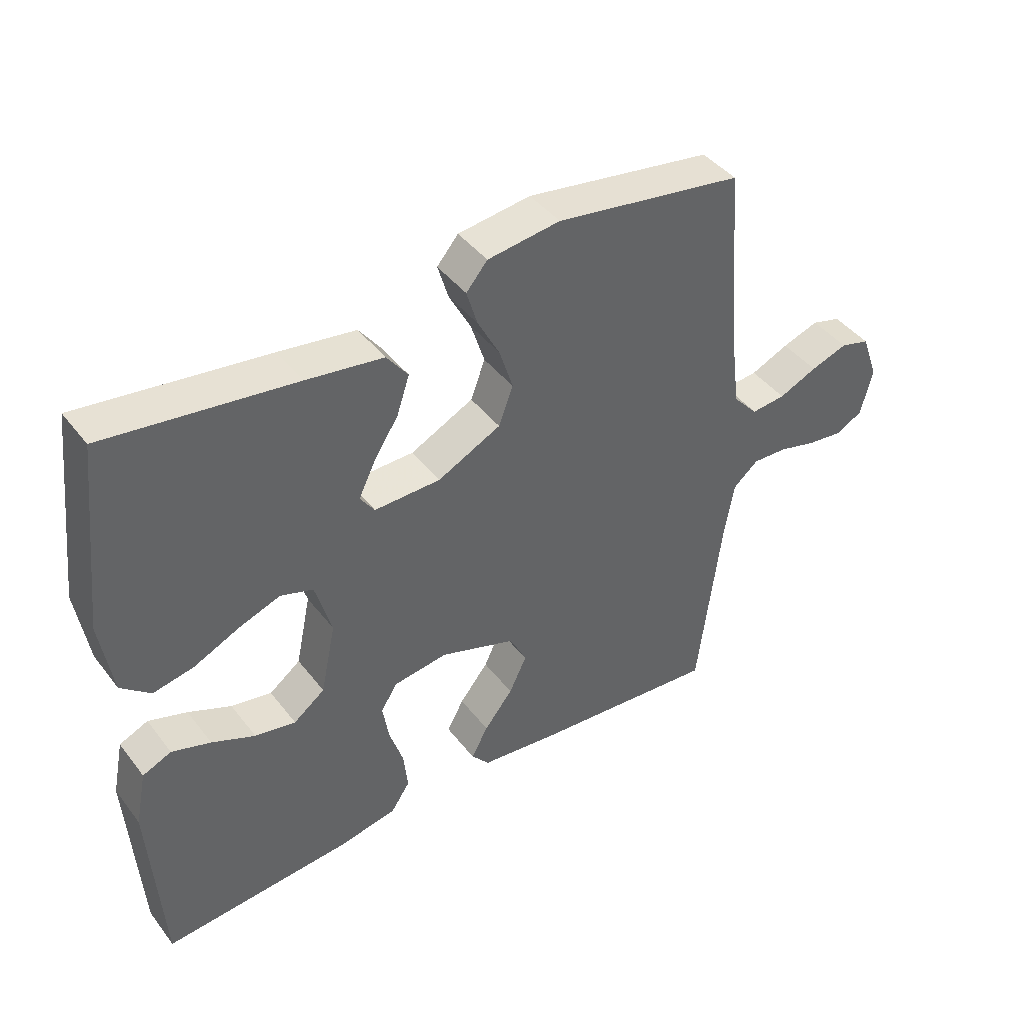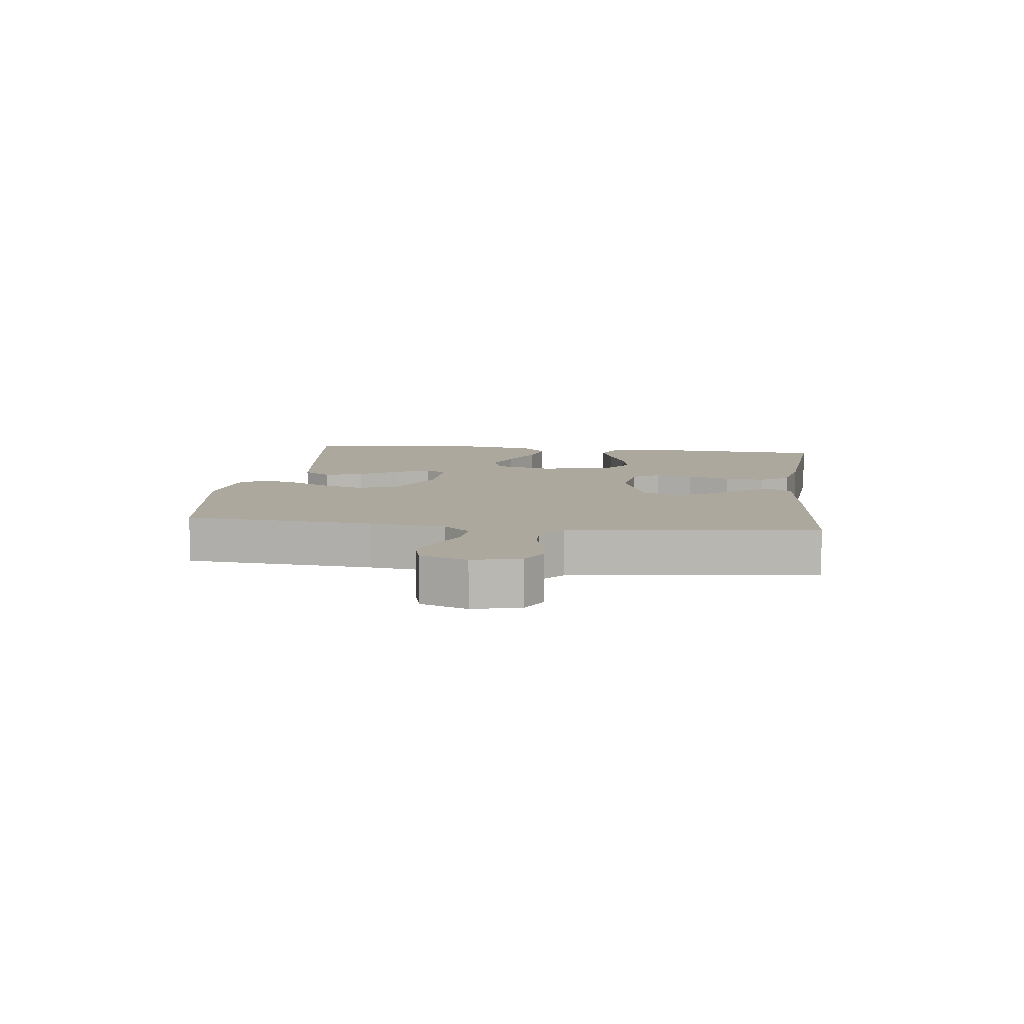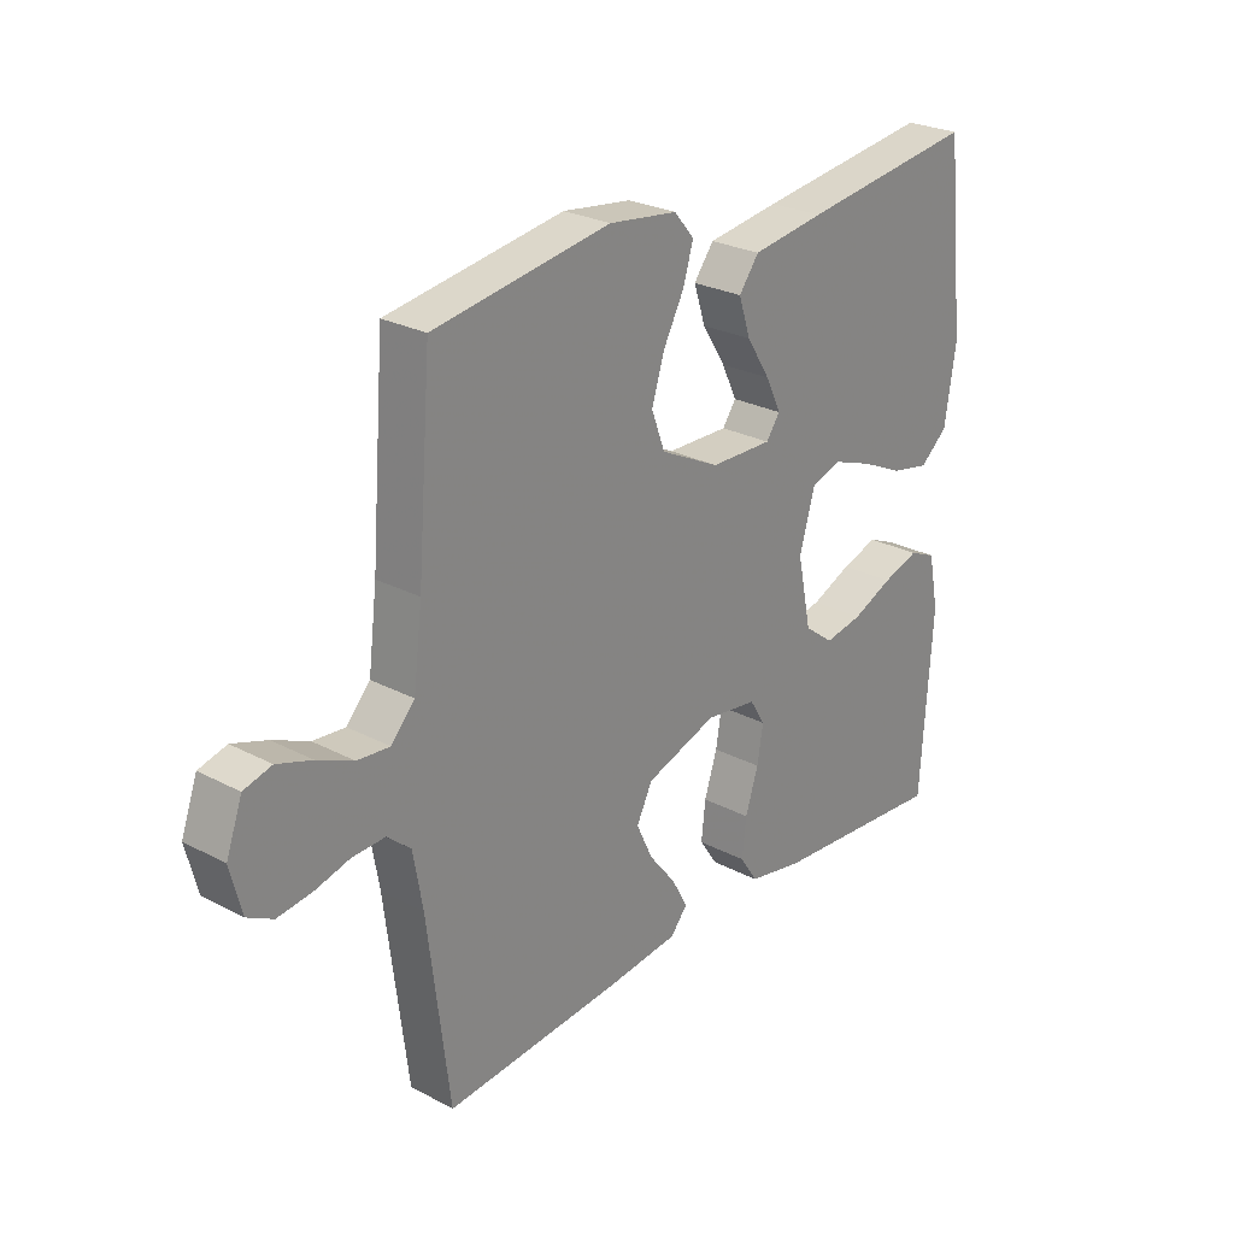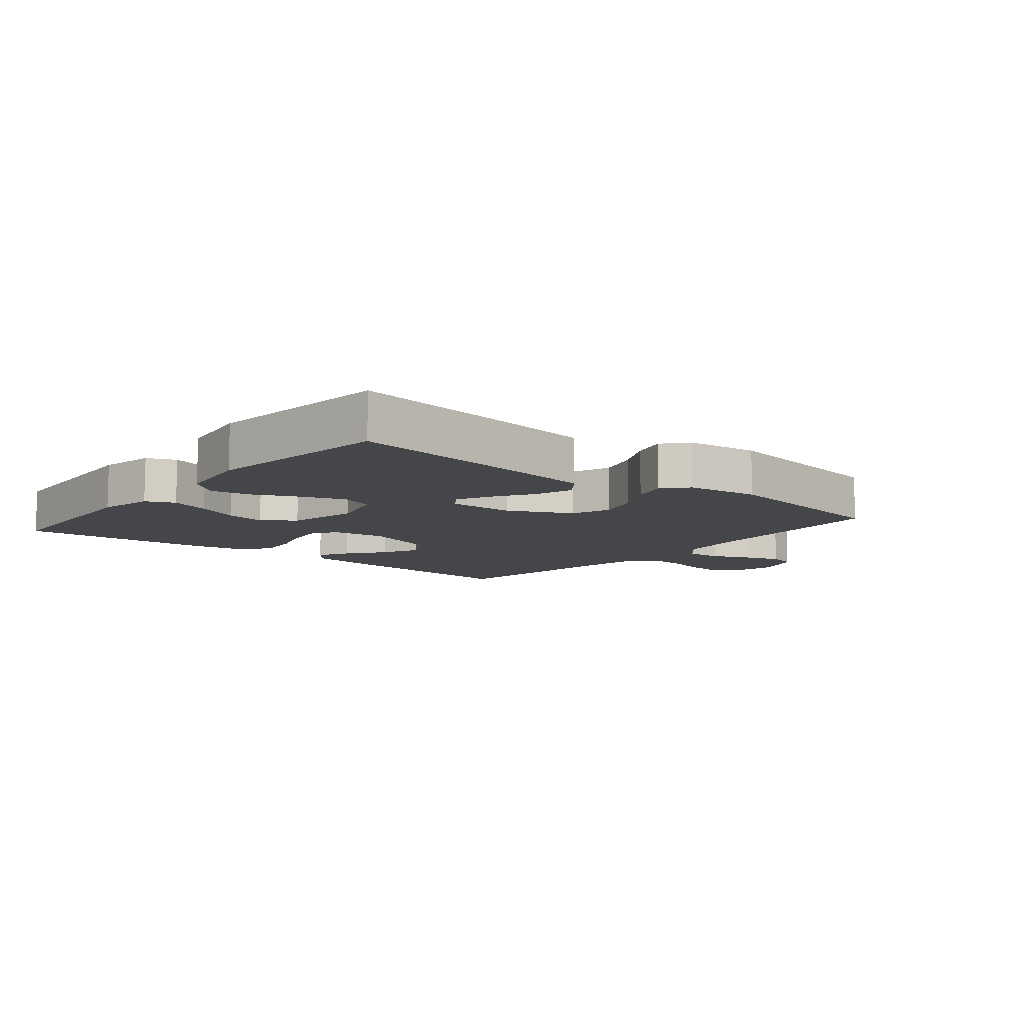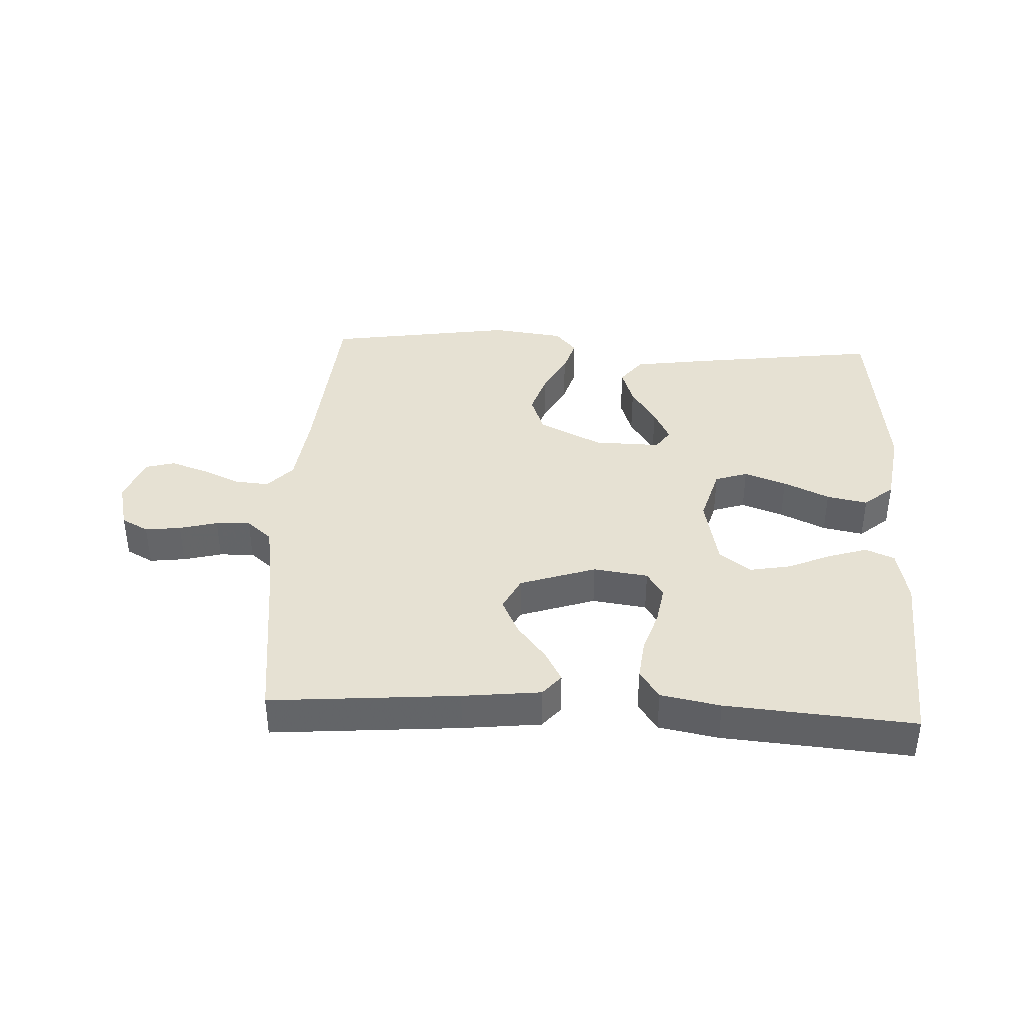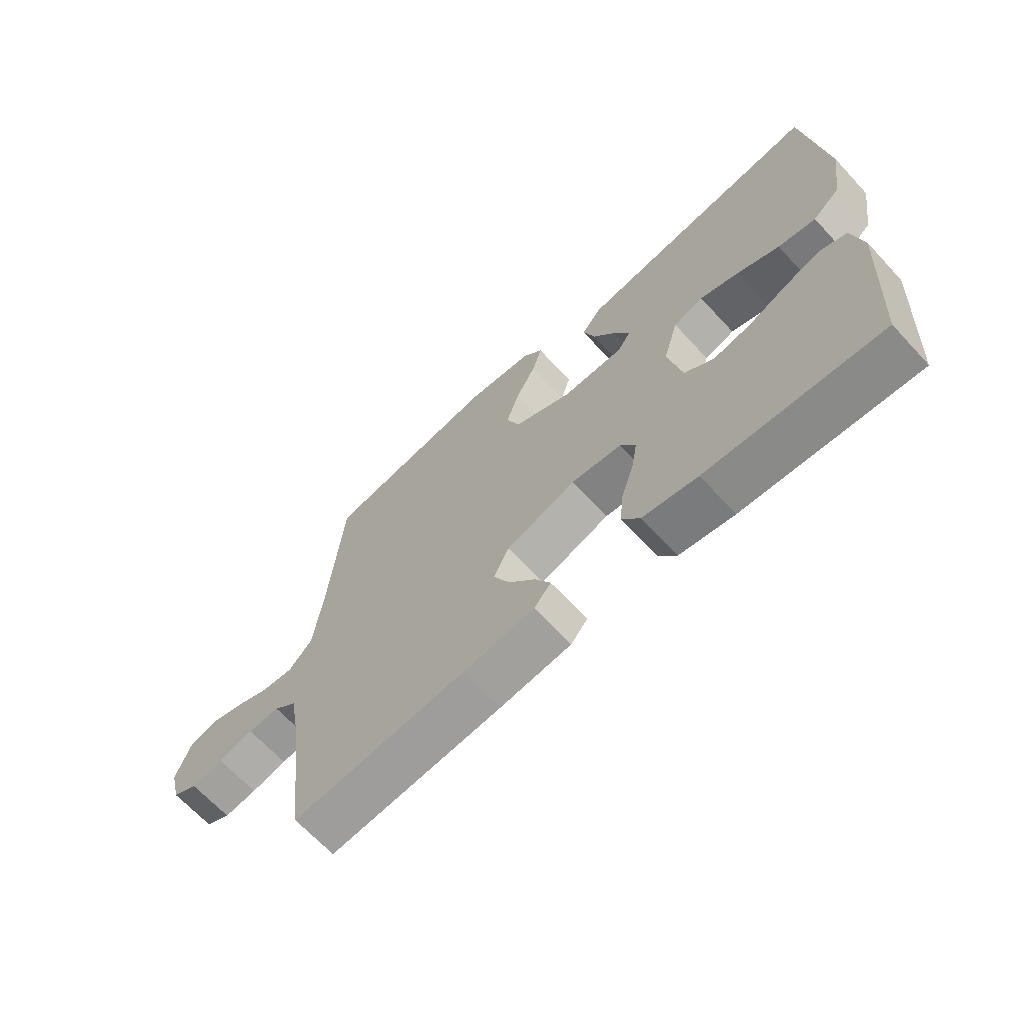
<metadata>
{"format":"obj","ext":"obj","renderer":"f3d","projection":"perspective","resolution":1024,"background":"white","views":[{"elev":42.7,"azim":-34.5,"up":"+Z"},{"elev":8.6,"azim":97.1,"up":"+Y"},{"elev":26.0,"azim":130.0,"up":"+Z"},{"elev":-9.6,"azim":-39.6,"up":"+Y"},{"elev":38.8,"azim":-177.1,"up":"+Y"},{"elev":-66.9,"azim":-137.2,"up":"+Z"}]}
</metadata>
<code>
v 0.5 0.07 0.5
v 0.524 0.07 0.2
v 0.539 0.07 0.08
v 0.579 0.07 0.036
v 0.634 0.07 0.041
v 0.695 0.07 0.068
v 0.754 0.07 0.088
v 0.801 0.07 0.075
v 0.828 0.07 0
v 0.809 0.07 -0.076
v 0.766 0.07 -0.099
v 0.709 0.07 -0.092
v 0.648 0.07 -0.076
v 0.593 0.07 -0.074
v 0.553 0.07 -0.108
v 0.537 0.07 -0.2
v 0.5 0.07 -0.5
v 0.2 0.07 -0.475
v 0.076 0.07 -0.461
v 0.047 0.07 -0.427
v 0.074 0.07 -0.377
v 0.12 0.07 -0.319
v 0.148 0.07 -0.26
v 0.121 0.07 -0.206
v 0 0.07 -0.165
v -0.087 0.07 -0.177
v -0.113 0.07 -0.219
v -0.103 0.07 -0.28
v -0.081 0.07 -0.348
v -0.074 0.07 -0.412
v -0.105 0.07 -0.458
v -0.2 0.07 -0.476
v -0.5 0.07 -0.5
v -0.519 0.07 -0.2
v -0.501 0.07 -0.111
v -0.455 0.07 -0.091
v -0.393 0.07 -0.111
v -0.324 0.07 -0.141
v -0.259 0.07 -0.153
v -0.209 0.07 -0.115
v -0.185 0.07 0
v -0.211 0.07 0.091
v -0.263 0.07 0.108
v -0.33 0.07 0.084
v -0.403 0.07 0.05
v -0.468 0.07 0.037
v -0.515 0.07 0.077
v -0.534 0.07 0.2
v -0.5 0.07 0.5
v -0.2 0.07 0.46
v -0.077 0.07 0.442
v -0.043 0.07 0.397
v -0.063 0.07 0.336
v -0.103 0.07 0.273
v -0.129 0.07 0.219
v -0.106 0.07 0.186
v 0 0.07 0.188
v 0.101 0.07 0.238
v 0.124 0.07 0.3
v 0.102 0.07 0.369
v 0.067 0.07 0.435
v 0.05 0.07 0.492
v 0.084 0.07 0.532
v 0.2 0.07 0.547
v 0.5 0 0.5
v 0.524 0 0.2
v 0.539 0 0.08
v 0.579 0 0.036
v 0.634 0 0.041
v 0.695 0 0.068
v 0.754 0 0.088
v 0.801 0 0.075
v 0.828 0 0
v 0.809 0 -0.076
v 0.766 0 -0.099
v 0.709 0 -0.092
v 0.648 0 -0.076
v 0.593 0 -0.074
v 0.553 0 -0.108
v 0.537 0 -0.2
v 0.5 0 -0.5
v 0.2 0 -0.475
v 0.076 0 -0.461
v 0.047 0 -0.427
v 0.074 0 -0.377
v 0.12 0 -0.319
v 0.148 0 -0.26
v 0.121 0 -0.206
v 0 0 -0.165
v -0.087 0 -0.177
v -0.113 0 -0.219
v -0.103 0 -0.28
v -0.081 0 -0.348
v -0.074 0 -0.412
v -0.105 0 -0.458
v -0.2 0 -0.476
v -0.5 0 -0.5
v -0.519 0 -0.2
v -0.501 0 -0.111
v -0.455 0 -0.091
v -0.393 0 -0.111
v -0.324 0 -0.141
v -0.259 0 -0.153
v -0.209 0 -0.115
v -0.185 0 0
v -0.211 0 0.091
v -0.263 0 0.108
v -0.33 0 0.084
v -0.403 0 0.05
v -0.468 0 0.037
v -0.515 0 0.077
v -0.534 0 0.2
v -0.5 0 0.5
v -0.2 0 0.46
v -0.077 0 0.442
v -0.043 0 0.397
v -0.063 0 0.336
v -0.103 0 0.273
v -0.129 0 0.219
v -0.106 0 0.186
v 0 0 0.188
v 0.101 0 0.238
v 0.124 0 0.3
v 0.102 0 0.369
v 0.067 0 0.435
v 0.05 0 0.492
v 0.084 0 0.532
v 0.2 0 0.547
f 63 64 1 2
f 60 61 62 63
f 59 60 63 2
f 58 59 2 3
f 57 58 3 4
f 56 57 4
f 51 52 53 54
f 51 54 55
f 50 51 55
f 49 50 55
f 48 49 55 56
f 44 45 46 47
f 43 44 47 48
f 42 43 48 56
f 35 36 37 38
f 35 38 39
f 34 35 39
f 33 34 39
f 32 33 39 40
f 28 29 30 31
f 27 28 31 32
f 19 20 21 22
f 19 22 23
f 16 17 18 19
f 15 16 19 23
f 14 15 23 24
f 10 11 12 13
f 10 13 14
f 9 10 14
f 5 6 7 8
f 5 8 9 14
f 41 42 56 4
f 27 32 40 41
f 26 27 41
f 25 26 41 4
f 14 24 25
f 4 5 14 25
f 66 65 128 127
f 127 126 125 124
f 66 127 124 123
f 67 66 123 122
f 68 67 122 121
f 68 121 120
f 118 117 116 115
f 119 118 115
f 119 115 114
f 119 114 113
f 120 119 113 112
f 111 110 109 108
f 112 111 108 107
f 120 112 107 106
f 102 101 100 99
f 103 102 99
f 103 99 98
f 103 98 97
f 104 103 97 96
f 95 94 93 92
f 96 95 92 91
f 86 85 84 83
f 87 86 83
f 83 82 81 80
f 87 83 80 79
f 88 87 79 78
f 77 76 75 74
f 78 77 74
f 78 74 73
f 72 71 70 69
f 78 73 72 69
f 68 120 106 105
f 105 104 96 91
f 105 91 90
f 68 105 90 89
f 89 88 78
f 89 78 69 68
f 1 65 66 2
f 2 66 67 3
f 3 67 68 4
f 4 68 69 5
f 5 69 70 6
f 6 70 71 7
f 7 71 72 8
f 8 72 73 9
f 9 73 74 10
f 10 74 75 11
f 11 75 76 12
f 12 76 77 13
f 13 77 78 14
f 14 78 79 15
f 15 79 80 16
f 16 80 81 17
f 17 81 82 18
f 18 82 83 19
f 19 83 84 20
f 20 84 85 21
f 21 85 86 22
f 22 86 87 23
f 23 87 88 24
f 24 88 89 25
f 25 89 90 26
f 26 90 91 27
f 27 91 92 28
f 28 92 93 29
f 29 93 94 30
f 30 94 95 31
f 31 95 96 32
f 32 96 97 33
f 33 97 98 34
f 34 98 99 35
f 35 99 100 36
f 36 100 101 37
f 37 101 102 38
f 38 102 103 39
f 39 103 104 40
f 40 104 105 41
f 41 105 106 42
f 42 106 107 43
f 43 107 108 44
f 44 108 109 45
f 45 109 110 46
f 46 110 111 47
f 47 111 112 48
f 48 112 113 49
f 49 113 114 50
f 50 114 115 51
f 51 115 116 52
f 52 116 117 53
f 53 117 118 54
f 54 118 119 55
f 55 119 120 56
f 56 120 121 57
f 57 121 122 58
f 58 122 123 59
f 59 123 124 60
f 60 124 125 61
f 61 125 126 62
f 62 126 127 63
f 63 127 128 64
f 64 128 65 1

</code>
